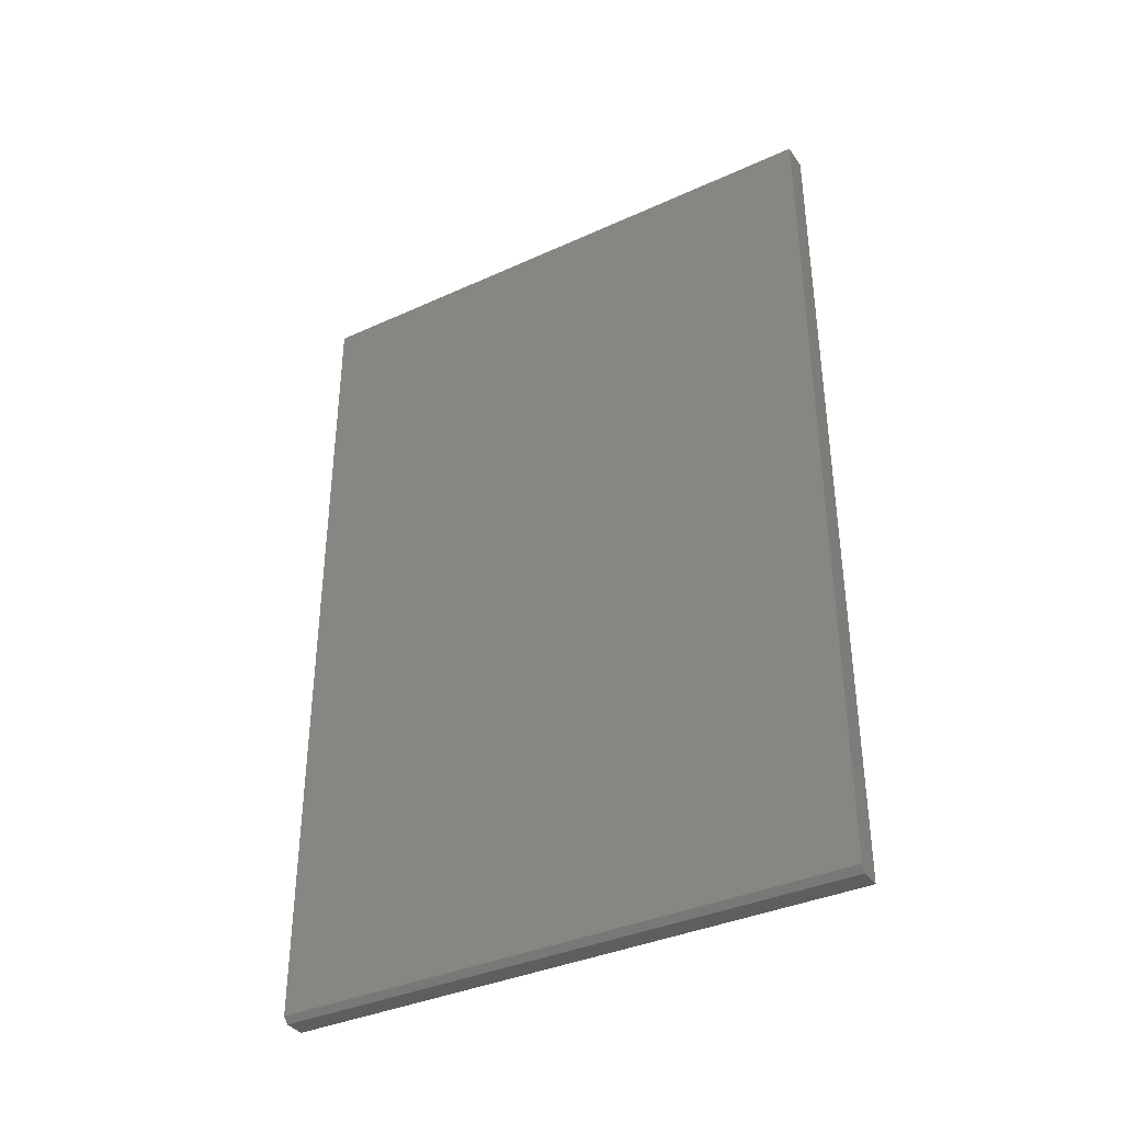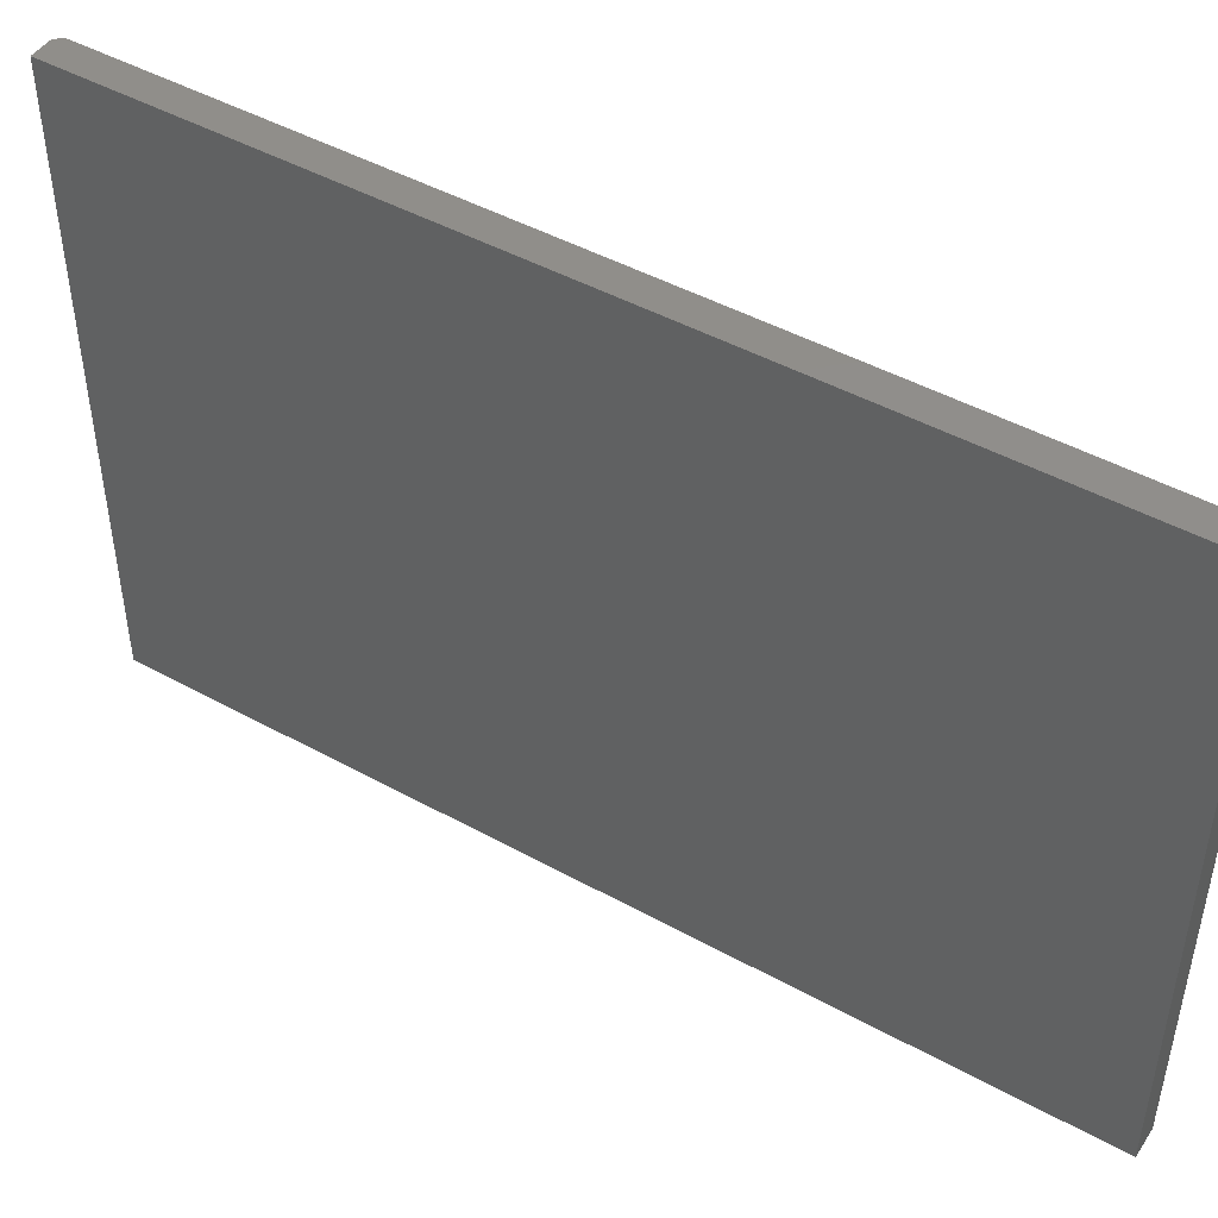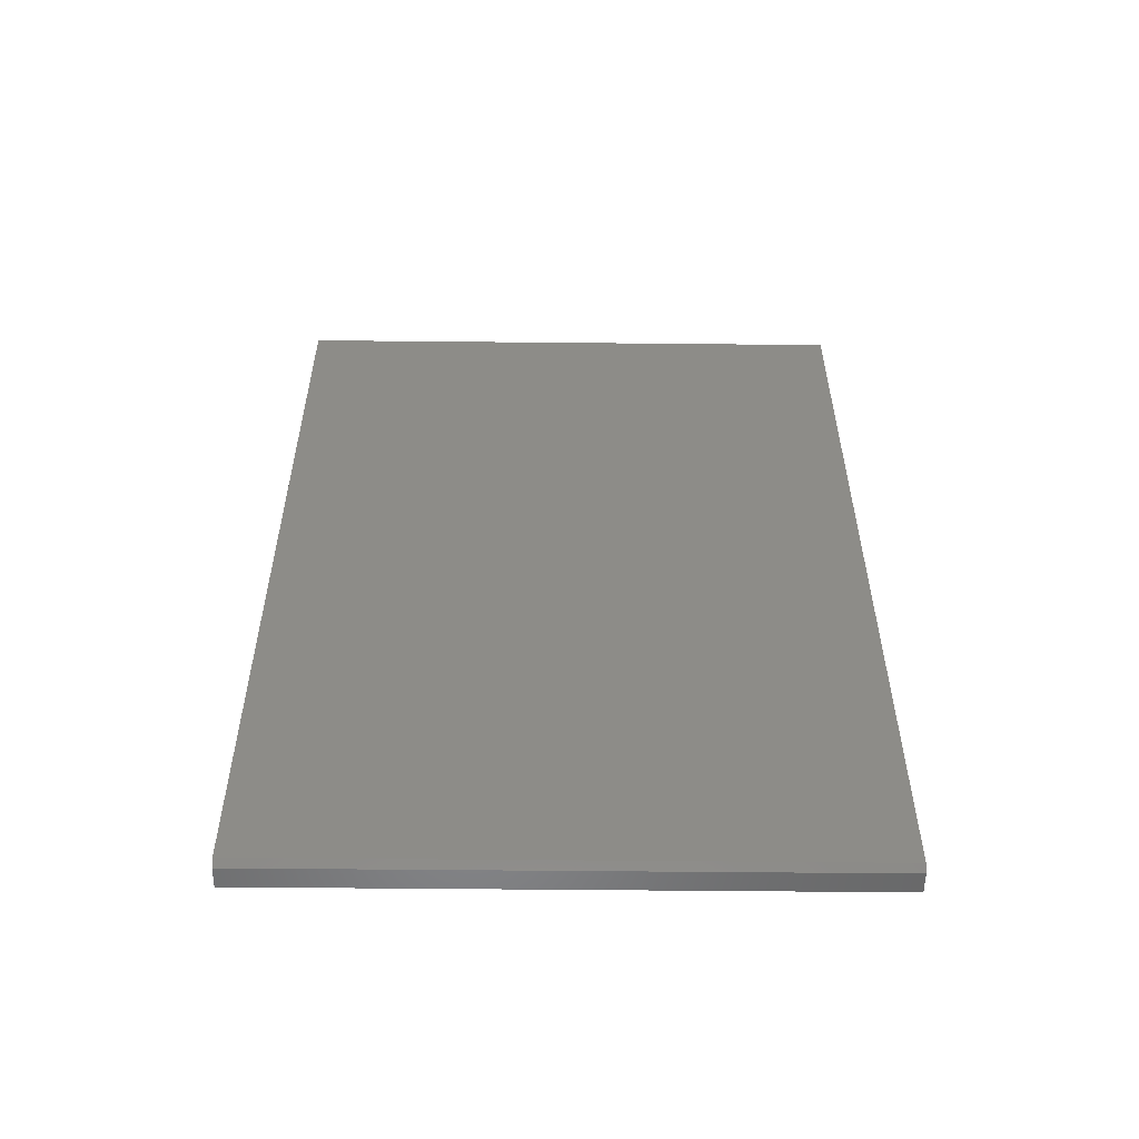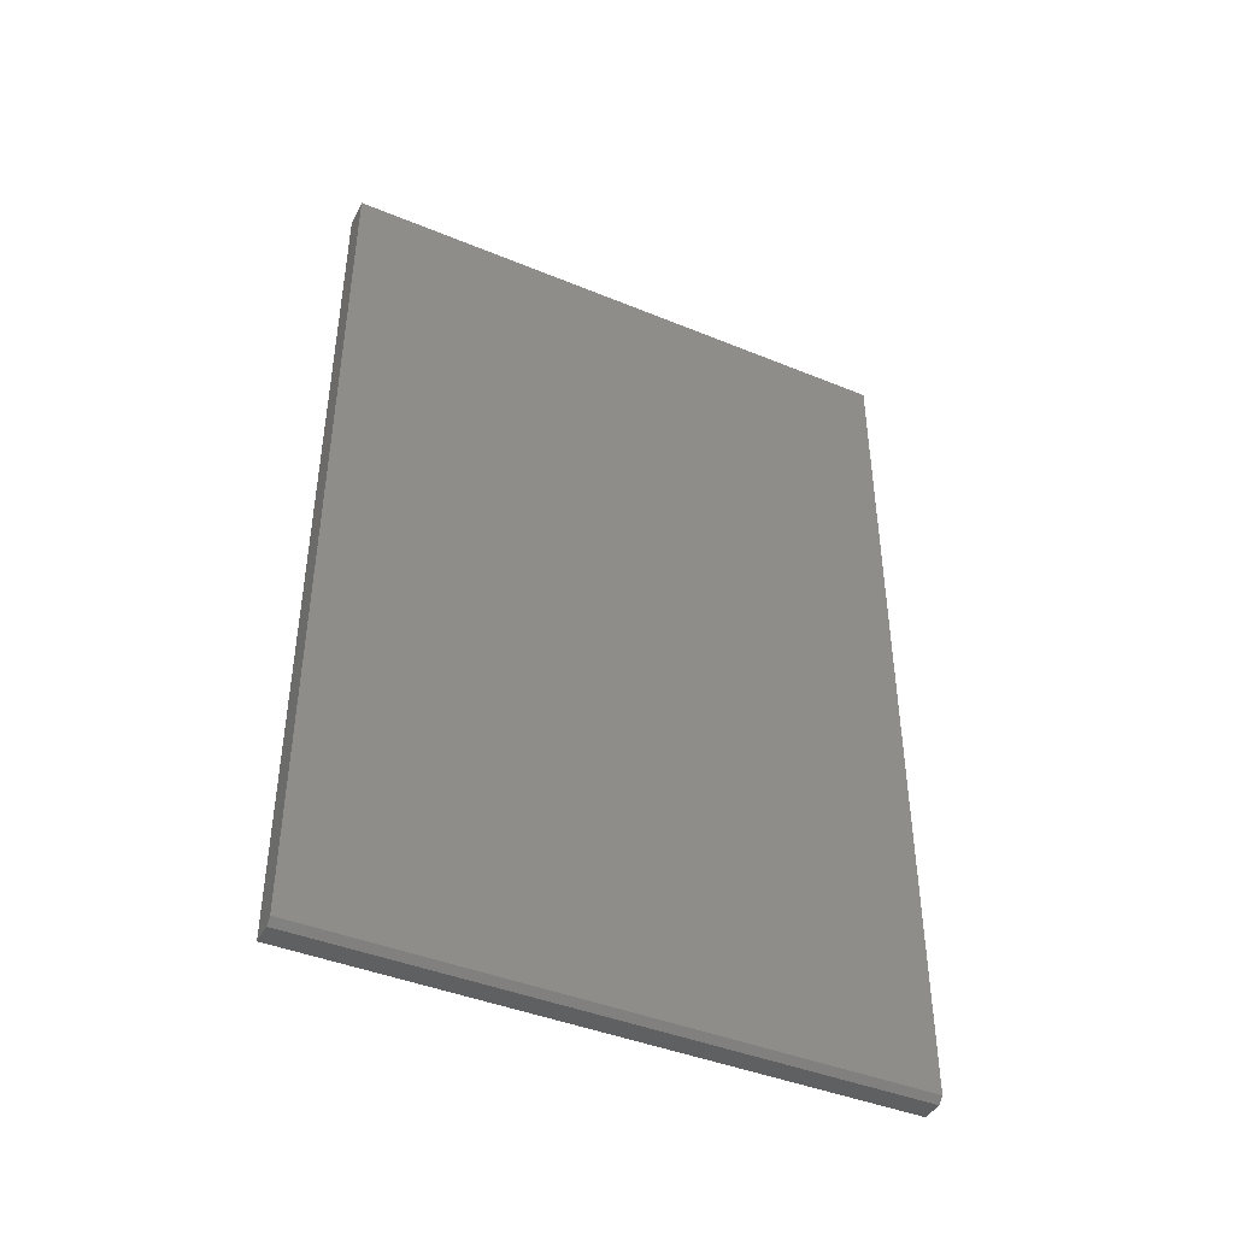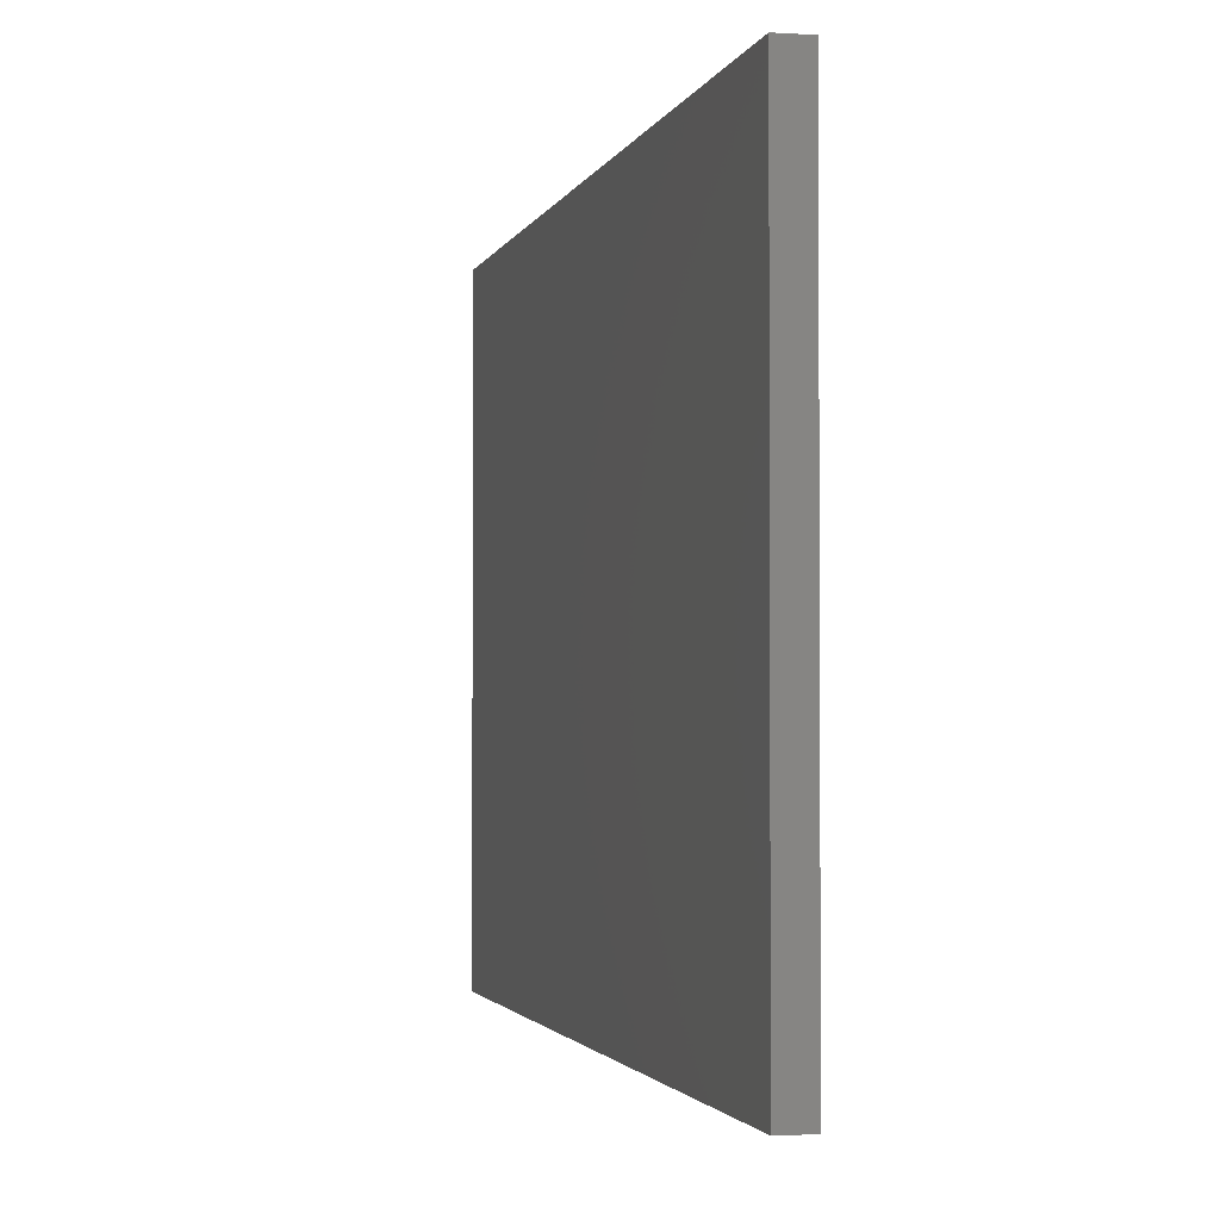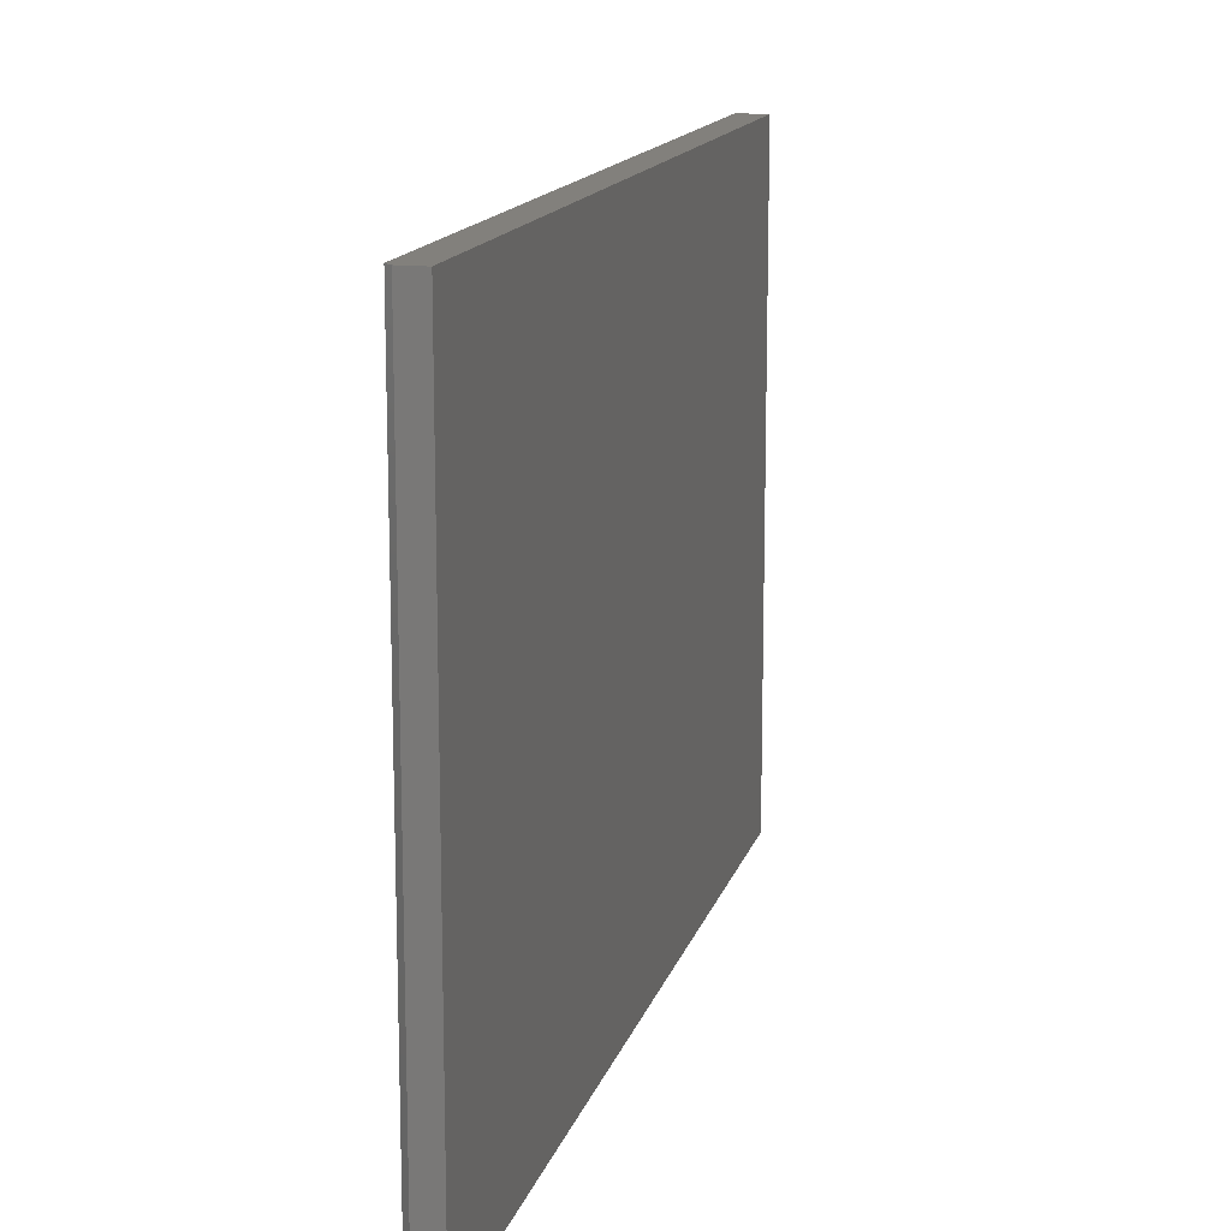
<metadata>
{"format":"stl","ext":"stl","renderer":"f3d","projection":"perspective","resolution":1024,"background":"white","views":[{"elev":-37.0,"azim":120.4,"up":"+Z"},{"elev":46.8,"azim":-58.0,"up":"+Y"},{"elev":-54.5,"azim":89.4,"up":"+Z"},{"elev":-42.6,"azim":63.9,"up":"+Z"},{"elev":-2.1,"azim":-13.0,"up":"+Y"},{"elev":14.5,"azim":-165.9,"up":"+Y"}]}
</metadata>
<code>
# stl→obj: 10 verts, 16 faces
v -0.2382 0.75 -0.5547
v -0.2656 0.75 -0.5547
v -0.2303 0.75 -0.5469
v -0.2656 0.75 0.5625
v -0.2303 0.75 0.5625
v -0.2303 1.26e-16 0.5625
v -0.2656 1.24e-16 0.5625
v -0.2303 2.826e-18 -0.5469
v -0.2656 0 -0.5547
v -0.2382 1.525e-18 -0.5547
f 1 2 3
f 3 2 4
f 3 4 5
f 6 7 8
f 8 7 9
f 8 9 10
f 3 5 8
f 8 5 6
f 9 2 10
f 10 2 1
f 10 1 8
f 8 1 3
f 4 2 7
f 7 2 9
f 6 5 7
f 7 5 4

</code>
